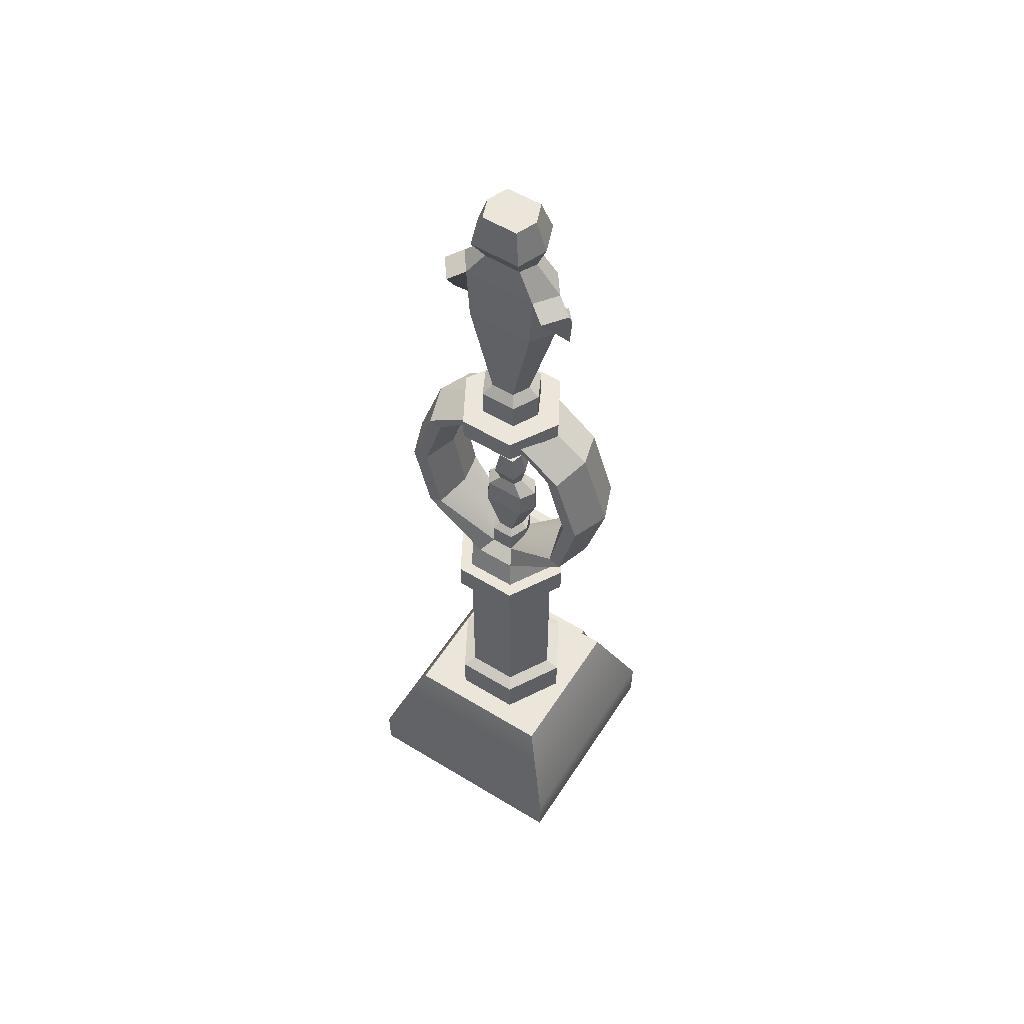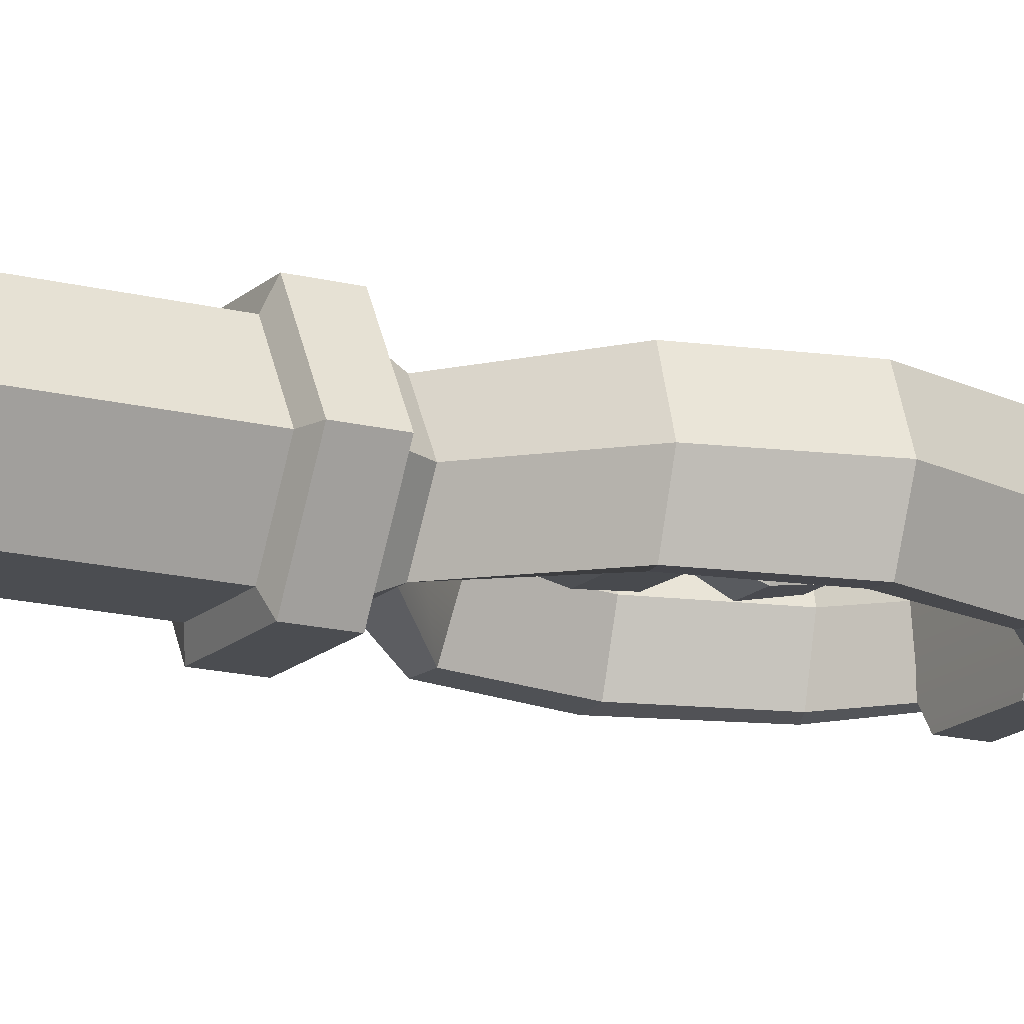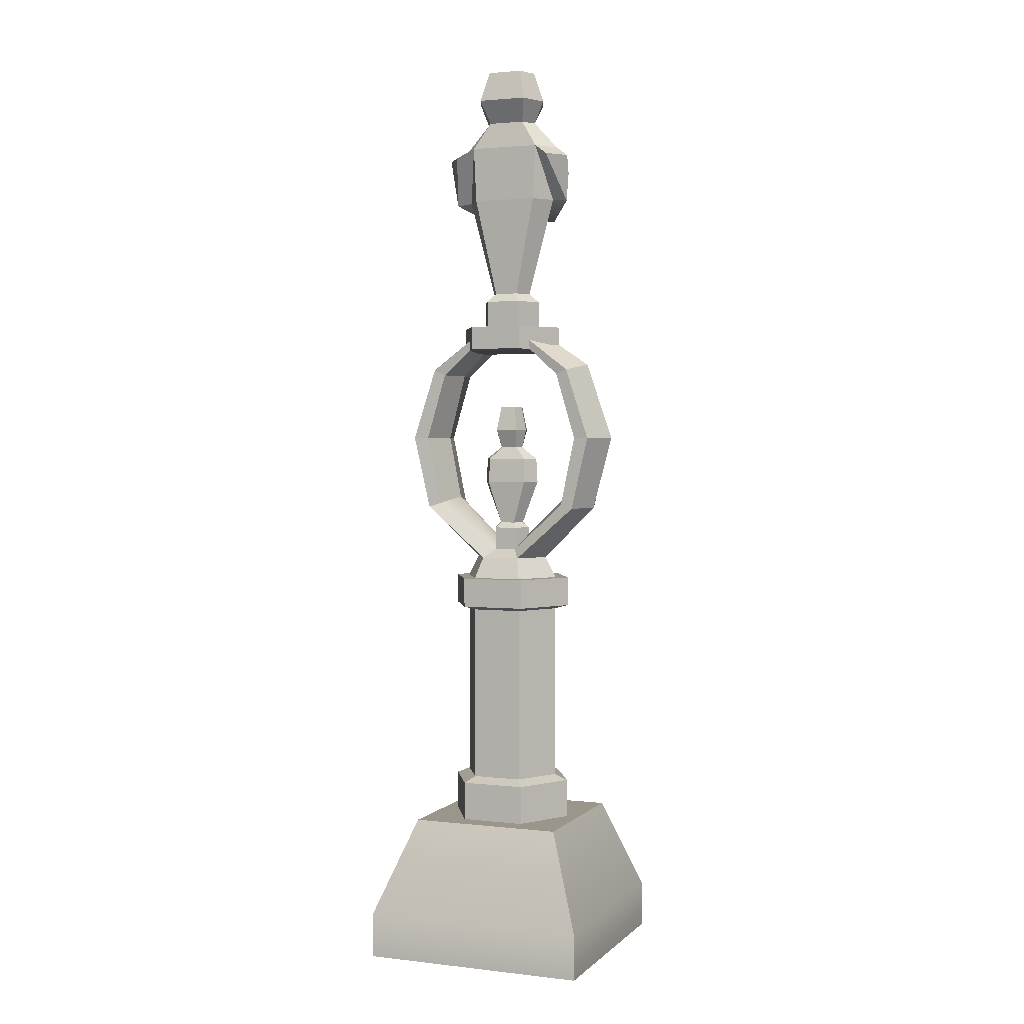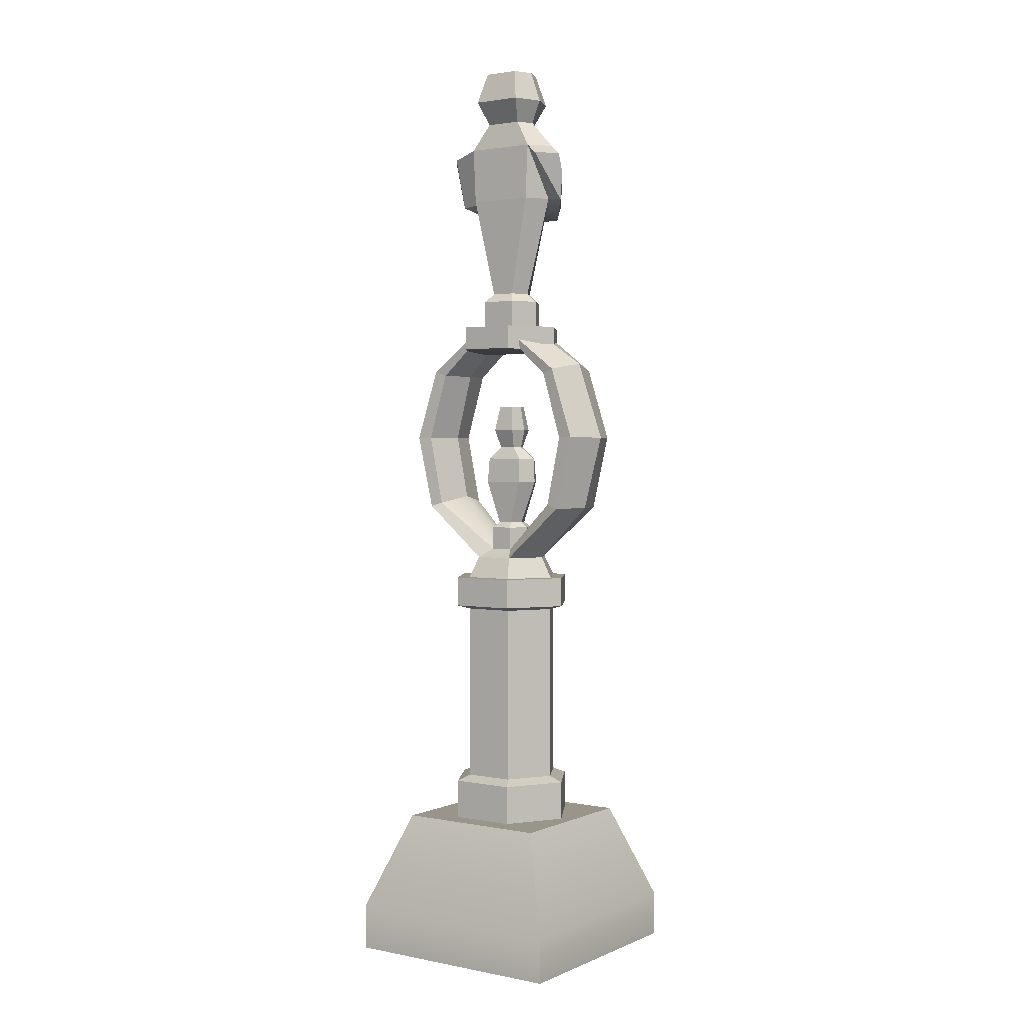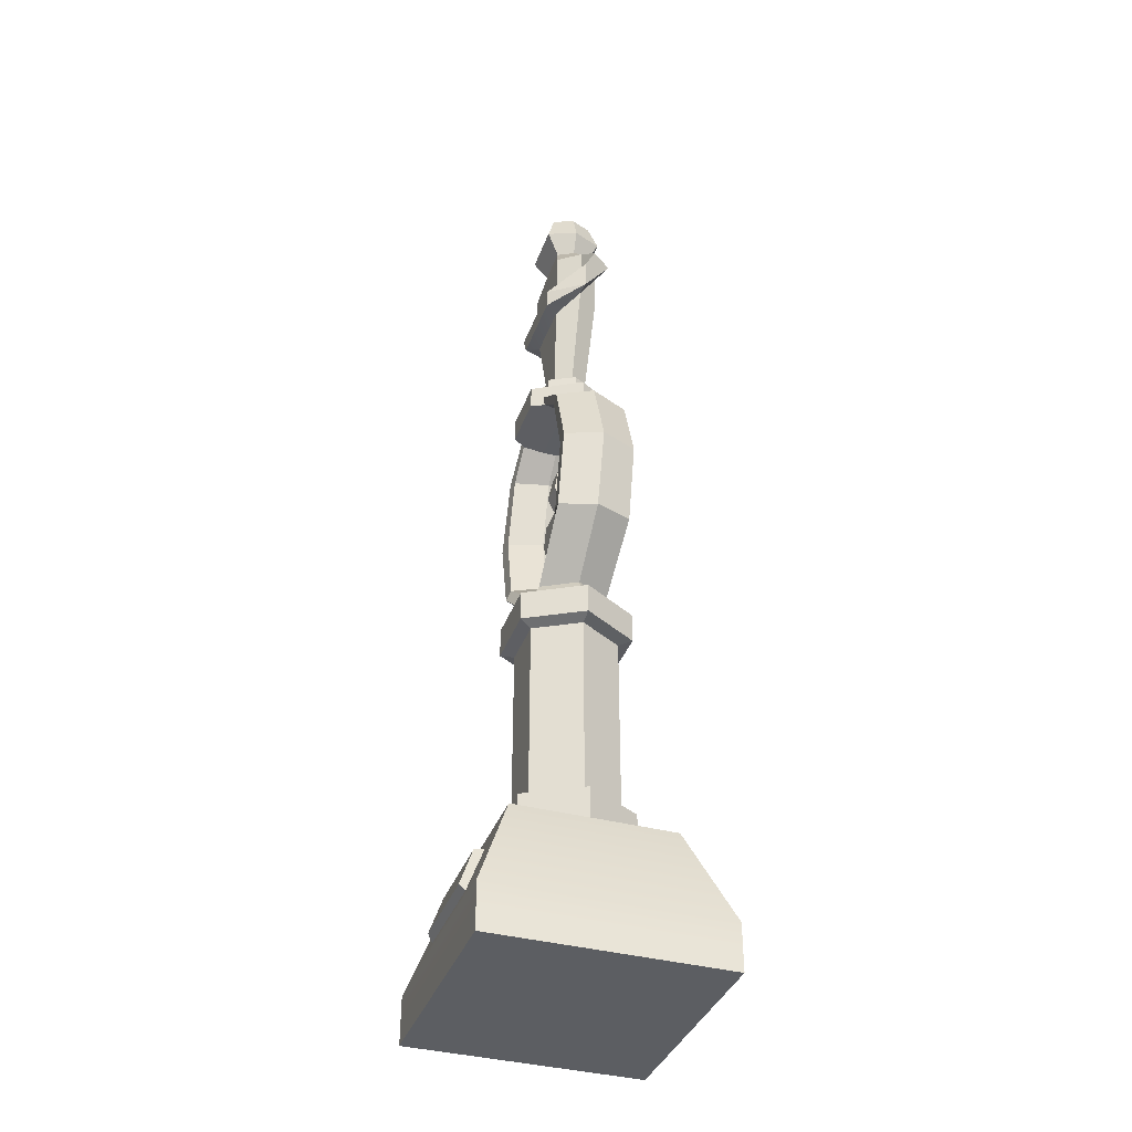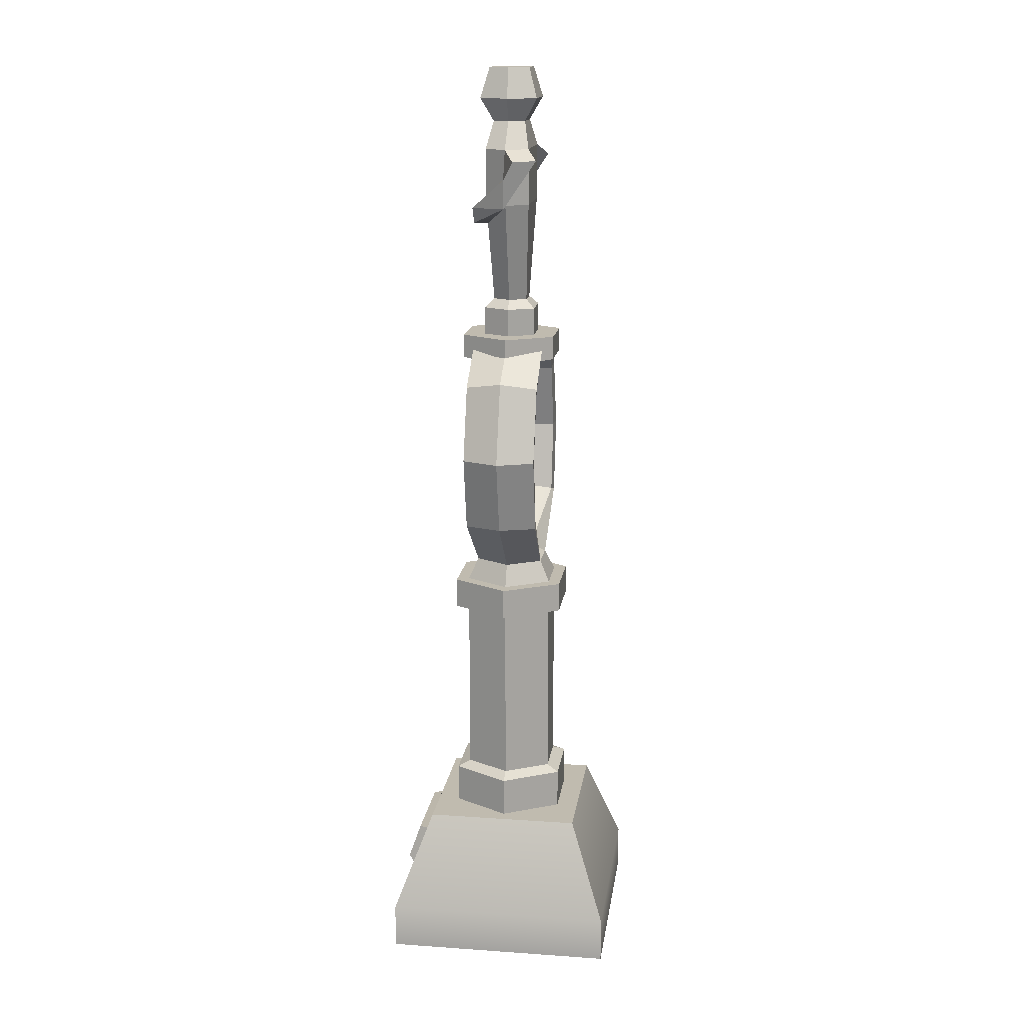
<metadata>
{"format":"obj","ext":"obj","renderer":"f3d","projection":"perspective","resolution":1024,"background":"white","views":[{"elev":56.3,"azim":-147.5,"up":"+Y"},{"elev":-15.6,"azim":61.3,"up":"+Z"},{"elev":2.5,"azim":-158.1,"up":"+Y"},{"elev":2.1,"azim":-145.1,"up":"+Y"},{"elev":-37.7,"azim":71.1,"up":"+Y"},{"elev":15.9,"azim":98.1,"up":"+Y"}]}
</metadata>
<code>
v -9.352 -2.565 9.352
v 9.352 -2.565 9.352
v -6.371 9.121 6.371
v 6.371 9.121 6.371
v -6.371 9.121 -6.371
v 6.371 9.121 -6.371
v -9.352 -2.565 -9.352
v 9.352 -2.565 -9.352
v -9.352 1.168 9.352
v 9.352 1.168 9.352
v 9.352 1.168 -9.352
v -9.352 1.168 -9.352
v 1.462 54.76 -2.107
v -1.462 54.76 -2.107
v -2.534 54.76 -3.1e-05
v -1.462 54.76 2.107
v 1.462 54.76 2.107
v 2.534 54.76 -3.1e-05
v 0.9619 55.48 -1.386
v -0.9619 55.48 -1.386
v -1.668 55.48 -3.1e-05
v -0.9619 55.48 1.386
v 0.9619 55.48 1.386
v 1.668 55.48 -2.3e-05
v 2.685 63.69 -1.787
v -2.685 63.69 -1.787
v -3.898 63.69 -3.1e-05
v -2.685 63.69 1.787
v 2.685 63.69 1.787
v 3.898 63.69 -3.1e-05
v 2.909 68.27 -1.787
v -2.909 68.27 -1.787
v -4.224 68.27 -3.1e-05
v -2.909 68.27 1.787
v 2.909 68.27 1.787
v 4.224 68.27 -3.1e-05
v 1.504 70.47 -1.318
v -1.504 70.47 -1.318
v -2.185 70.47 -3.1e-05
v -1.504 70.47 1.318
v 1.504 70.47 1.318
v 2.185 70.47 -3.1e-05
v 2.038 72.34 -2.366
v -2.038 72.34 -2.366
v -2.96 72.34 -3.1e-05
v -2.038 72.34 2.366
v 2.038 72.34 2.366
v 2.96 72.34 -3.1e-05
v 1.435 74.83 -1.666
v -1.435 74.83 -1.666
v 0 74.83 -3.1e-05
v -2.084 74.83 -2.3e-05
v -1.435 74.83 1.666
v 1.435 74.83 1.666
v 2.084 74.83 -3.1e-05
v 1.462 52.25 -2.107
v -1.462 52.25 -2.107
v -2.534 52.25 -3.1e-05
v -1.462 52.25 2.107
v 1.462 52.25 2.107
v 2.534 52.25 -3.1e-05
v 4.061 65.98 -2.3e-05
v -4.061 65.98 -3.1e-05
v -2.34 62.05 1.707
v 2.34 62.05 1.707
v -5.186 63.56 -0.02651
v -2.988 62.14 2.789
v -3.34 63.41 2.874
v 2.988 62.14 2.789
v 3.34 63.41 2.874
v 5.186 63.56 -0.02652
v -4.189 67.4 -2.583
v -5.357 65.92 -0.02186
v -5.504 67.4 -0.7963
v 5.357 65.92 -0.02186
v 4.189 67.4 -2.583
v 5.504 67.4 -0.7963
v 2.652 9.121 -4.593
v -2.652 9.121 -4.593
v -5.304 9.121 -3.1e-05
v -2.652 9.121 4.593
v 2.652 9.121 4.593
v 5.304 9.121 -3.1e-05
v 2.652 30.42 -4.593
v -2.652 30.42 -4.593
v -5.304 30.42 -3.1e-05
v -2.652 30.42 4.593
v 2.652 30.42 4.593
v 5.304 30.42 -3.1e-05
v 0 9.121 -3.1e-05
v 2.652 27.95 -4.593
v -2.652 27.95 -4.593
v -5.304 27.95 -3.1e-05
v -2.652 27.95 4.593
v 2.652 27.95 4.593
v 5.304 27.95 -3.1e-05
v 2.652 12.35 -4.593
v -2.652 12.35 -4.593
v -5.304 12.35 -3.1e-05
v -2.652 12.35 4.593
v 2.652 12.35 4.593
v 5.304 12.35 -3.1e-05
v 2.077 30.42 -3.597
v -2.077 30.42 -3.597
v -4.154 30.42 -3.1e-05
v -2.077 30.42 3.597
v 2.077 30.42 3.597
v 4.154 30.42 -3.1e-05
v 1.614 32.18 -2.796
v -1.614 32.18 -2.796
v -3.228 32.18 -3.1e-05
v -1.614 32.18 2.796
v 1.614 32.18 2.796
v 3.228 32.18 -3.1e-05
v 0.918 32.9 -1.59
v -0.918 32.9 -1.59
v -1.592 34.16 -2.3e-05
v -0.918 32.9 1.59
v 0.918 32.9 1.59
v 1.592 34.16 -3.1e-05
v -6.749 36.63 -2.972
v -7.726 36.63 -3.8e-05
v -4.979 37.47 -3.1e-05
v -5.721 36.96 -2.856
v -6.749 36.63 2.972
v -5.721 36.96 2.856
v 6.749 36.63 2.972
v 7.726 36.63 -3.1e-05
v 4.979 37.47 -2.3e-05
v 5.721 36.96 2.856
v 6.749 36.63 -2.972
v 5.721 36.96 -2.856
v -8.172 42.76 -2.972
v -9.355 42.76 -3.1e-05
v -6.029 42.76 -3.1e-05
v -6.927 42.76 -2.856
v -8.172 42.76 2.972
v -6.927 42.76 2.856
v 8.172 42.76 2.972
v 9.355 42.76 -3.1e-05
v 6.029 42.76 -3.1e-05
v 6.927 42.76 2.856
v 8.172 42.76 -2.972
v 6.927 42.76 -2.856
v -6.226 48.69 -2.972
v -7.127 49.19 -3.1e-05
v -4.593 48.31 -3.1e-05
v -5.278 48.31 -2.856
v -6.226 48.69 2.972
v -5.278 48.31 2.856
v 6.226 48.69 2.972
v 7.127 49.19 -3.1e-05
v 4.593 48.31 -3.1e-05
v 5.278 48.31 2.856
v 6.226 48.69 -2.972
v 5.278 48.31 -2.856
v -2.371 51.6 -2.972
v -2.714 52.11 -3.1e-05
v -1.749 51.22 -3.1e-05
v -2.01 51.22 -2.856
v -2.371 51.6 2.972
v -2.01 51.22 2.856
v 2.371 51.6 2.972
v 2.714 52.11 -3.1e-05
v 1.749 51.22 -3.8e-05
v 2.01 51.22 2.856
v 2.371 51.6 -2.972
v 2.01 51.22 -2.856
v 0.918 34.81 -1.59
v -0.918 34.81 -1.59
v -1.592 34.81 -2.3e-05
v -0.918 34.81 1.59
v 0.918 34.81 1.59
v 1.592 34.81 -3.1e-05
v 0.6041 35.24 -1.046
v -0.6041 35.24 -1.046
v -1.047 35.24 -3.1e-05
v -0.6041 35.24 1.046
v 0.6041 35.24 1.046
v 1.047 35.24 -2.3e-05
v 1.686 38.85 -1.349
v -1.686 38.85 -1.349
v -2.448 38.85 -3.1e-05
v -1.686 38.85 1.349
v 1.686 38.85 1.349
v 2.448 38.85 -2.3e-05
v 1.605 40.92 -1.185
v -1.605 40.92 -1.185
v -2.331 40.92 -3.1e-05
v -1.605 40.92 1.185
v 1.605 40.92 1.185
v 2.331 40.92 -3.1e-05
v 0.6807 41.92 -0.7168
v -0.6807 41.92 -0.7168
v -0.9885 41.92 -3.1e-05
v -0.6807 41.92 0.7167
v 0.6807 41.92 0.7167
v 0.9885 41.92 -3.1e-05
v 0.9222 43.45 -1.286
v -0.9222 43.45 -1.286
v -1.339 43.45 -3.1e-05
v -0.9222 43.45 1.286
v 0.9222 43.45 1.286
v 1.339 43.45 -3.1e-05
v 0.6494 45.48 -0.9058
v -0.6494 45.48 -0.9058
v 0 45.48 -3.1e-05
v -0.9429 45.48 -3.1e-05
v -0.6494 45.48 0.9057
v 0.6494 45.48 0.9057
v 0.9429 45.48 -3.1e-05
v 2.238 52.48 -3.876
v -2.238 52.48 -3.876
v -4.476 52.48 -3.1e-05
v -2.238 52.48 3.876
v 2.238 52.48 3.876
v 4.476 52.48 -3.1e-05
v 2.238 50.54 -3.876
v -2.238 50.54 -3.876
v -4.476 50.21 -3.1e-05
v -2.238 50.54 3.876
v 2.238 50.54 3.876
v 4.476 50.21 -3.1e-05
v 0 52.48 -3.1e-05
v 2.072 12.81 -3.59
v -2.072 12.81 -3.59
v -2.072 27.64 -3.59
v 2.072 27.64 -3.59
v -4.145 12.81 -3.1e-05
v -4.145 27.64 -3.1e-05
v -2.072 12.81 3.59
v -2.072 27.64 3.59
v 2.072 12.81 3.59
v 2.072 27.64 3.59
v 4.145 12.81 -2.3e-05
v 4.145 27.64 -2.3e-05
v -4.153 3.105 8.626
v 4.153 3.105 8.626
v 3.993 6.636 7.302
v -3.993 6.636 7.302
v -3.883 3.664 9.05
v 3.883 3.664 9.05
v 3.733 6.578 8.047
v -3.733 6.578 8.047
f 241 242 243 244
f 3 4 6 5
f 5 6 11 12
f 7 8 2 1
f 10 11 6 4
f 12 9 3 5
f 1 2 10 9
f 2 8 11 10
f 12 11 8 7
f 7 1 9 12
f 49 50 51
f 50 52 51
f 52 53 51
f 53 54 51
f 54 55 51
f 55 49 51
f 13 14 20 19
f 14 15 21 20
f 15 16 22 21
f 16 17 23 22
f 17 18 24 23
f 18 13 19 24
f 19 20 26 25
f 20 21 27 26
f 66 67 68
f 67 69 70 68
f 69 71 70
f 24 19 25 30
f 25 26 32 31
f 72 66 73 74
f 63 28 34 33
f 28 29 35 34
f 70 71 75
f 30 25 31
f 31 32 38 37
f 32 33 39 38
f 33 34 40 39
f 34 35 41 40
f 35 36 42 41
f 36 31 37 42
f 37 38 44 43
f 38 39 45 44
f 39 40 46 45
f 40 41 47 46
f 41 42 48 47
f 42 37 43 48
f 43 44 50 49
f 44 45 52 50
f 45 46 53 52
f 46 47 54 53
f 47 48 55 54
f 48 43 49 55
f 14 13 56 57
f 15 14 57 58
f 16 15 58 59
f 17 16 59 60
f 18 17 60 61
f 13 18 61 56
f 29 62 36 35
f 66 68 73
f 71 76 77 75
f 26 27 32
f 21 22 64 27
f 22 23 65 64
f 23 24 30 65
f 27 64 67 66
f 64 65 69 67
f 29 28 68 70
f 65 30 71 69
f 32 27 66 72
f 63 33 74 73
f 33 32 72 74
f 62 29 70 75
f 28 63 73 68
f 30 31 76 71
f 31 36 77 76
f 36 62 75 77
f 91 92 85 84
f 92 93 86 85
f 93 94 87 86
f 94 95 88 87
f 95 96 89 88
f 96 91 84 89
f 79 78 90
f 80 79 90
f 81 80 90
f 82 81 90
f 83 82 90
f 78 83 90
f 205 206 207
f 206 208 207
f 208 209 207
f 209 210 207
f 210 211 207
f 211 205 207
f 225 226 227 228
f 226 229 230 227
f 229 231 232 230
f 231 233 234 232
f 233 235 236 234
f 235 225 228 236
f 78 79 98 97
f 79 80 99 98
f 80 81 100 99
f 81 82 101 100
f 82 83 102 101
f 83 78 97 102
f 84 85 104 103
f 85 86 105 104
f 86 87 106 105
f 87 88 107 106
f 88 89 108 107
f 89 84 103 108
f 103 104 110 109
f 104 105 111 110
f 105 106 112 111
f 106 107 113 112
f 107 108 114 113
f 108 103 109 114
f 109 110 116 115
f 157 158 159 160
f 158 161 162 159
f 112 113 119 118
f 163 164 165 166
f 164 167 168 165
f 110 111 122 121
f 117 116 124 123
f 116 110 121 124
f 111 112 125 122
f 112 118 126 125
f 118 117 123 126
f 113 114 128 127
f 120 119 130 129
f 119 113 127 130
f 114 109 131 128
f 109 115 132 131
f 115 120 129 132
f 121 122 134 133
f 123 124 136 135
f 124 121 133 136
f 122 125 137 134
f 125 126 138 137
f 126 123 135 138
f 127 128 140 139
f 129 130 142 141
f 130 127 139 142
f 128 131 143 140
f 131 132 144 143
f 132 129 141 144
f 133 134 146 145
f 135 136 148 147
f 136 133 145 148
f 134 137 149 146
f 137 138 150 149
f 138 135 147 150
f 139 140 152 151
f 141 142 154 153
f 142 139 151 154
f 140 143 155 152
f 143 144 156 155
f 144 141 153 156
f 145 146 158 157
f 147 148 160 159
f 148 145 157 160
f 146 149 161 158
f 149 150 162 161
f 150 147 159 162
f 151 152 164 163
f 153 154 166 165
f 154 151 163 166
f 152 155 167 164
f 155 156 168 167
f 156 153 165 168
f 115 116 170 169
f 116 117 171 170
f 117 118 172 171
f 118 119 173 172
f 119 120 174 173
f 120 115 169 174
f 169 170 176 175
f 170 171 177 176
f 171 172 178 177
f 172 173 179 178
f 173 174 180 179
f 174 169 175 180
f 175 176 182 181
f 176 177 183 182
f 177 178 184 183
f 178 179 185 184
f 179 180 186 185
f 180 175 181 186
f 181 182 188 187
f 182 183 189 188
f 183 184 190 189
f 184 185 191 190
f 185 186 192 191
f 186 181 187 192
f 187 188 194 193
f 188 189 195 194
f 189 190 196 195
f 190 191 197 196
f 191 192 198 197
f 192 187 193 198
f 193 194 200 199
f 194 195 201 200
f 195 196 202 201
f 196 197 203 202
f 197 198 204 203
f 198 193 199 204
f 199 200 206 205
f 200 201 208 206
f 201 202 209 208
f 202 203 210 209
f 203 204 211 210
f 204 199 205 211
f 218 219 213 212
f 219 220 214 213
f 220 221 215 214
f 221 222 216 215
f 222 223 217 216
f 223 218 212 217
f 212 213 224
f 213 214 224
f 214 215 224
f 215 216 224
f 216 217 224
f 217 212 224
f 220 223 222 221
f 219 218 223 220
f 97 98 226 225
f 92 91 228 227
f 98 99 229 226
f 93 92 227 230
f 99 100 231 229
f 94 93 230 232
f 100 101 233 231
f 95 94 232 234
f 101 102 235 233
f 96 95 234 236
f 102 97 225 235
f 91 96 236 228
f 9 10 238 237
f 10 4 239 238
f 4 3 240 239
f 3 9 237 240
f 237 238 242 241
f 238 239 243 242
f 239 240 244 243
f 240 237 241 244

</code>
